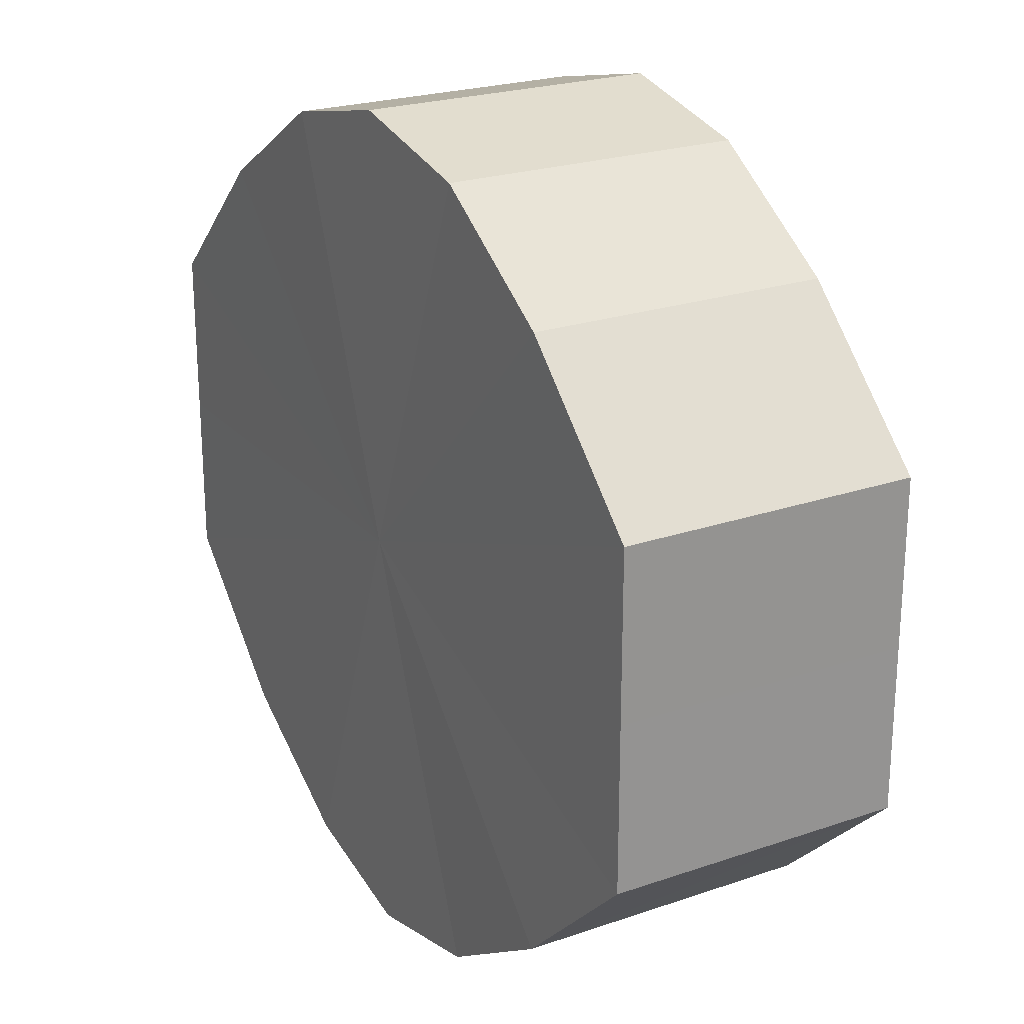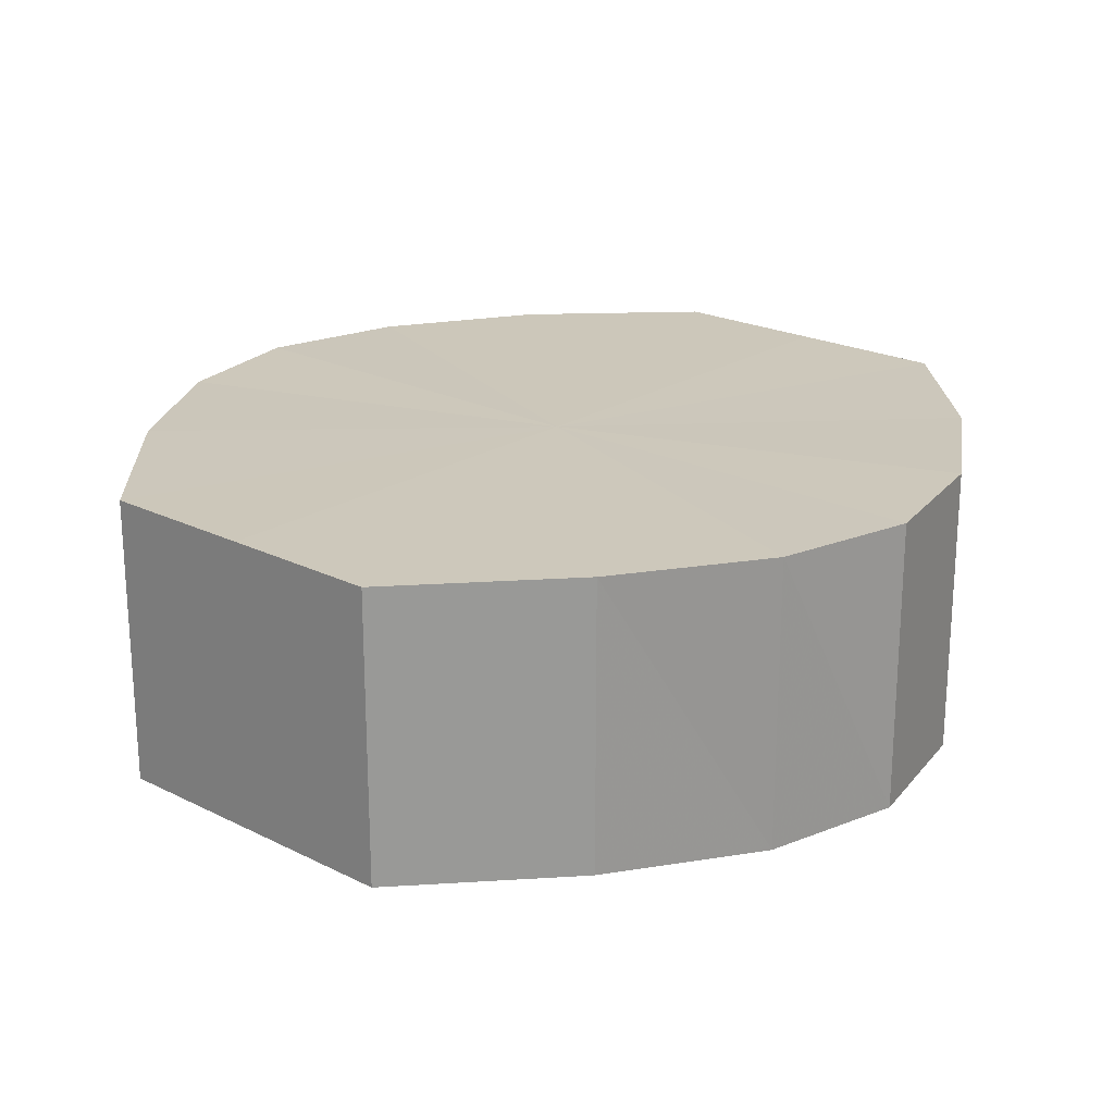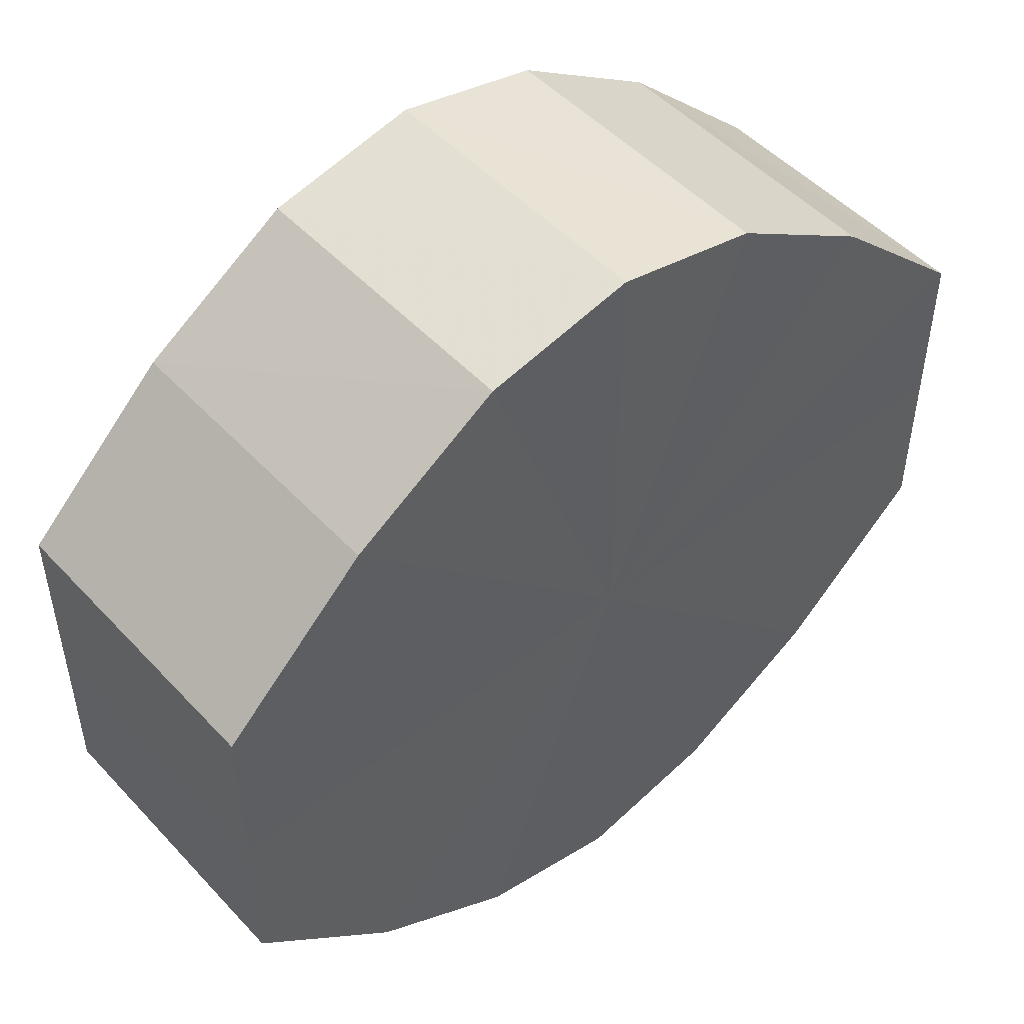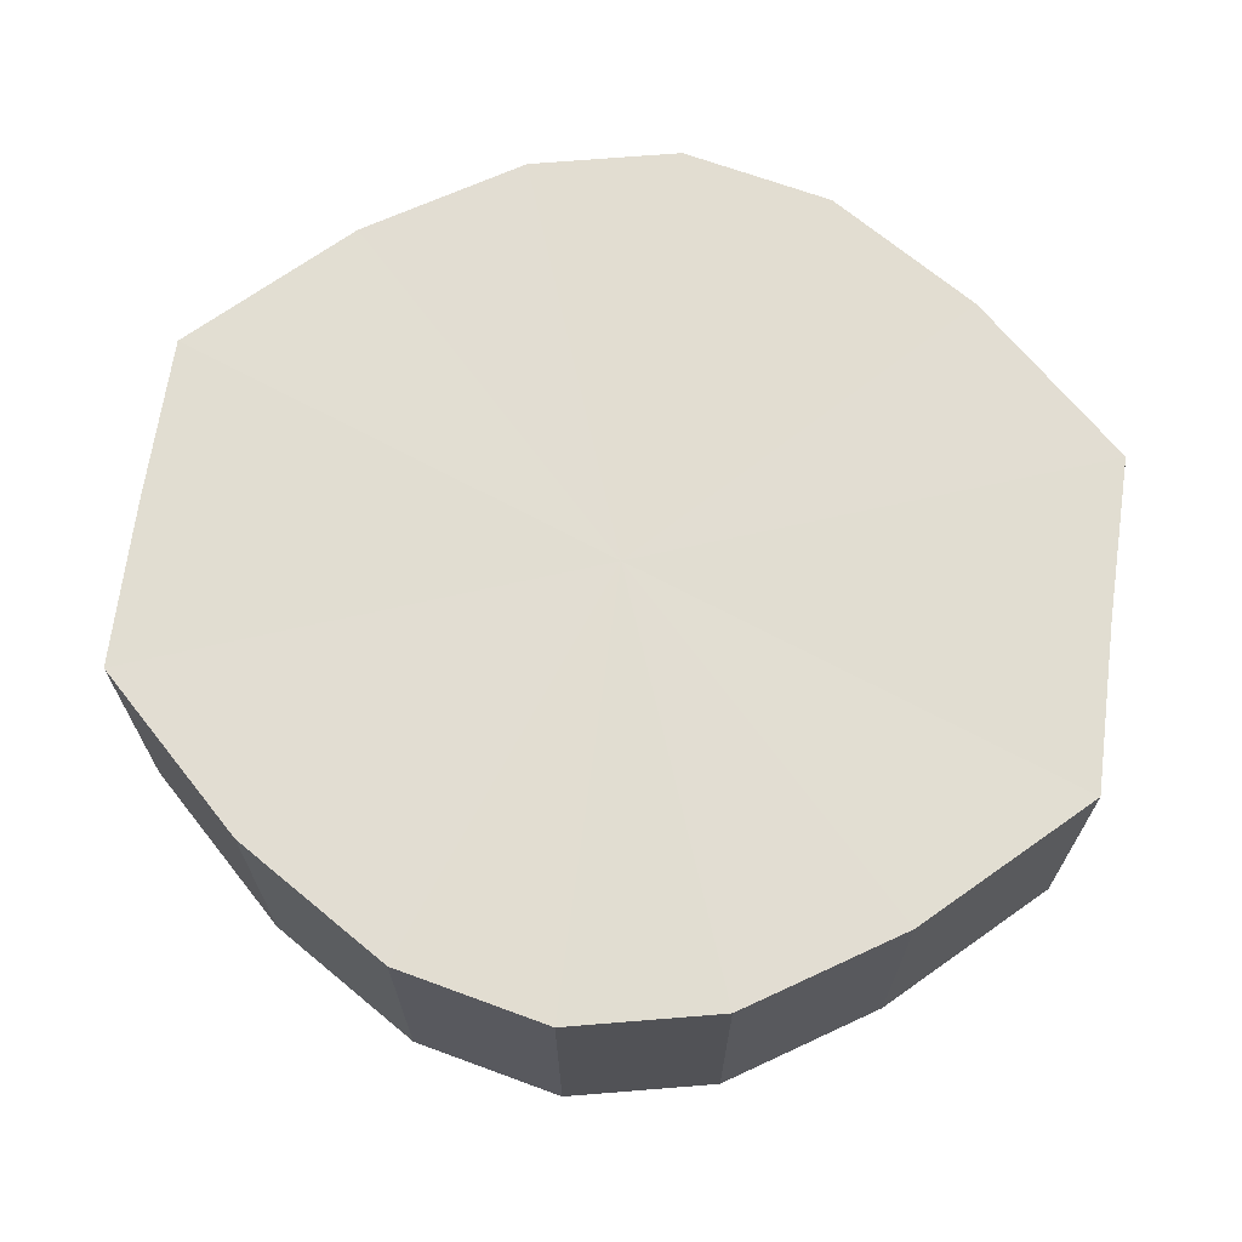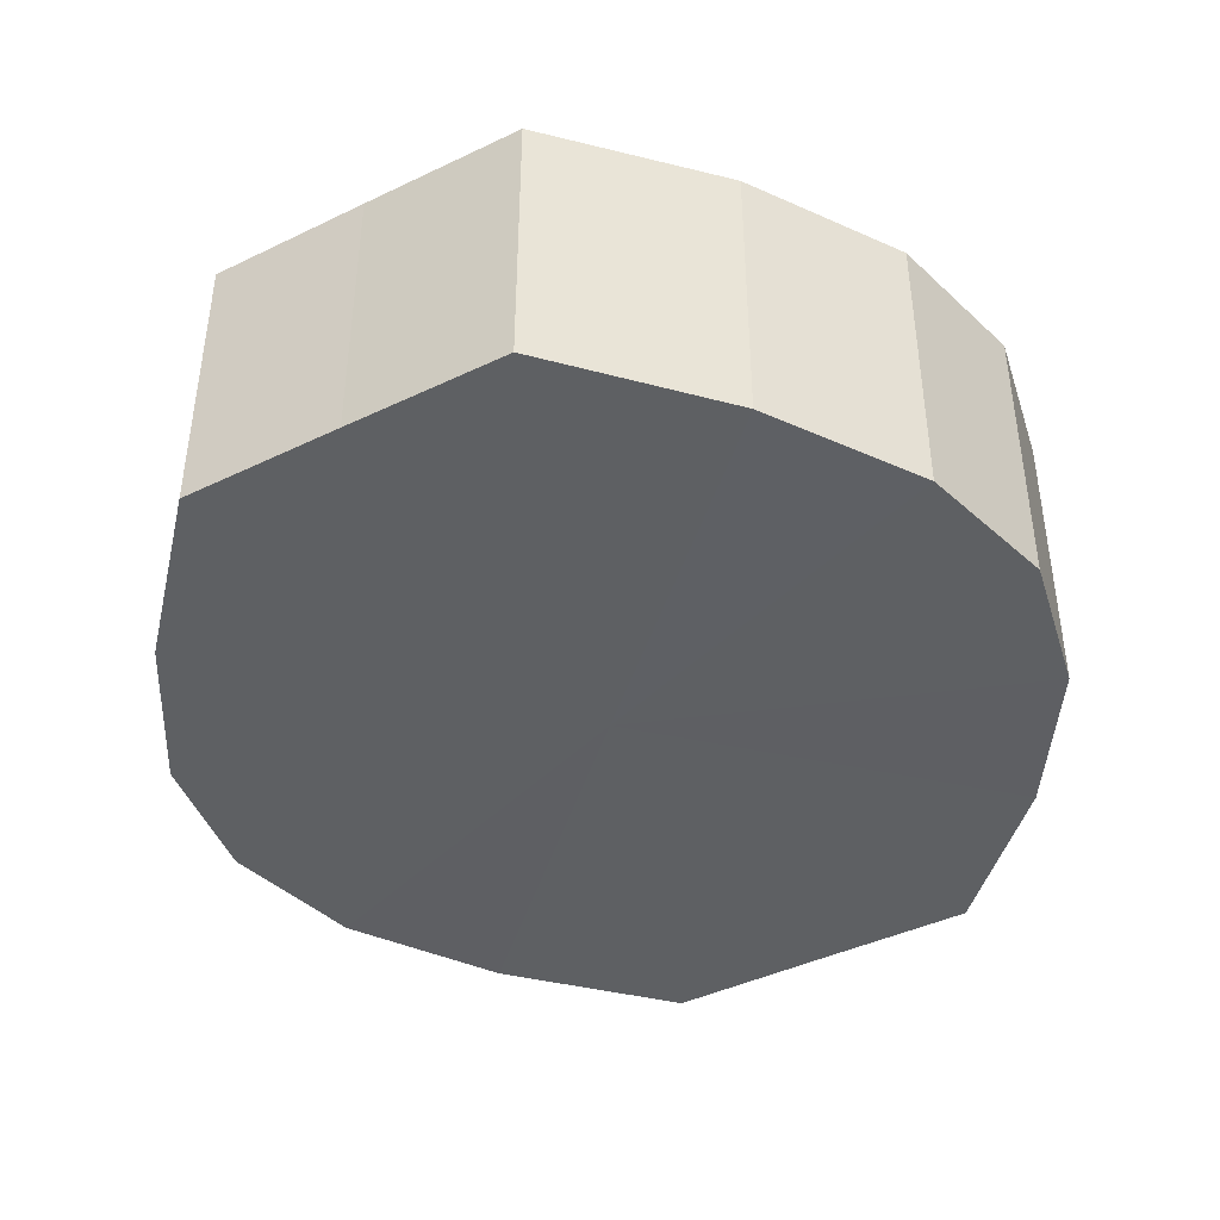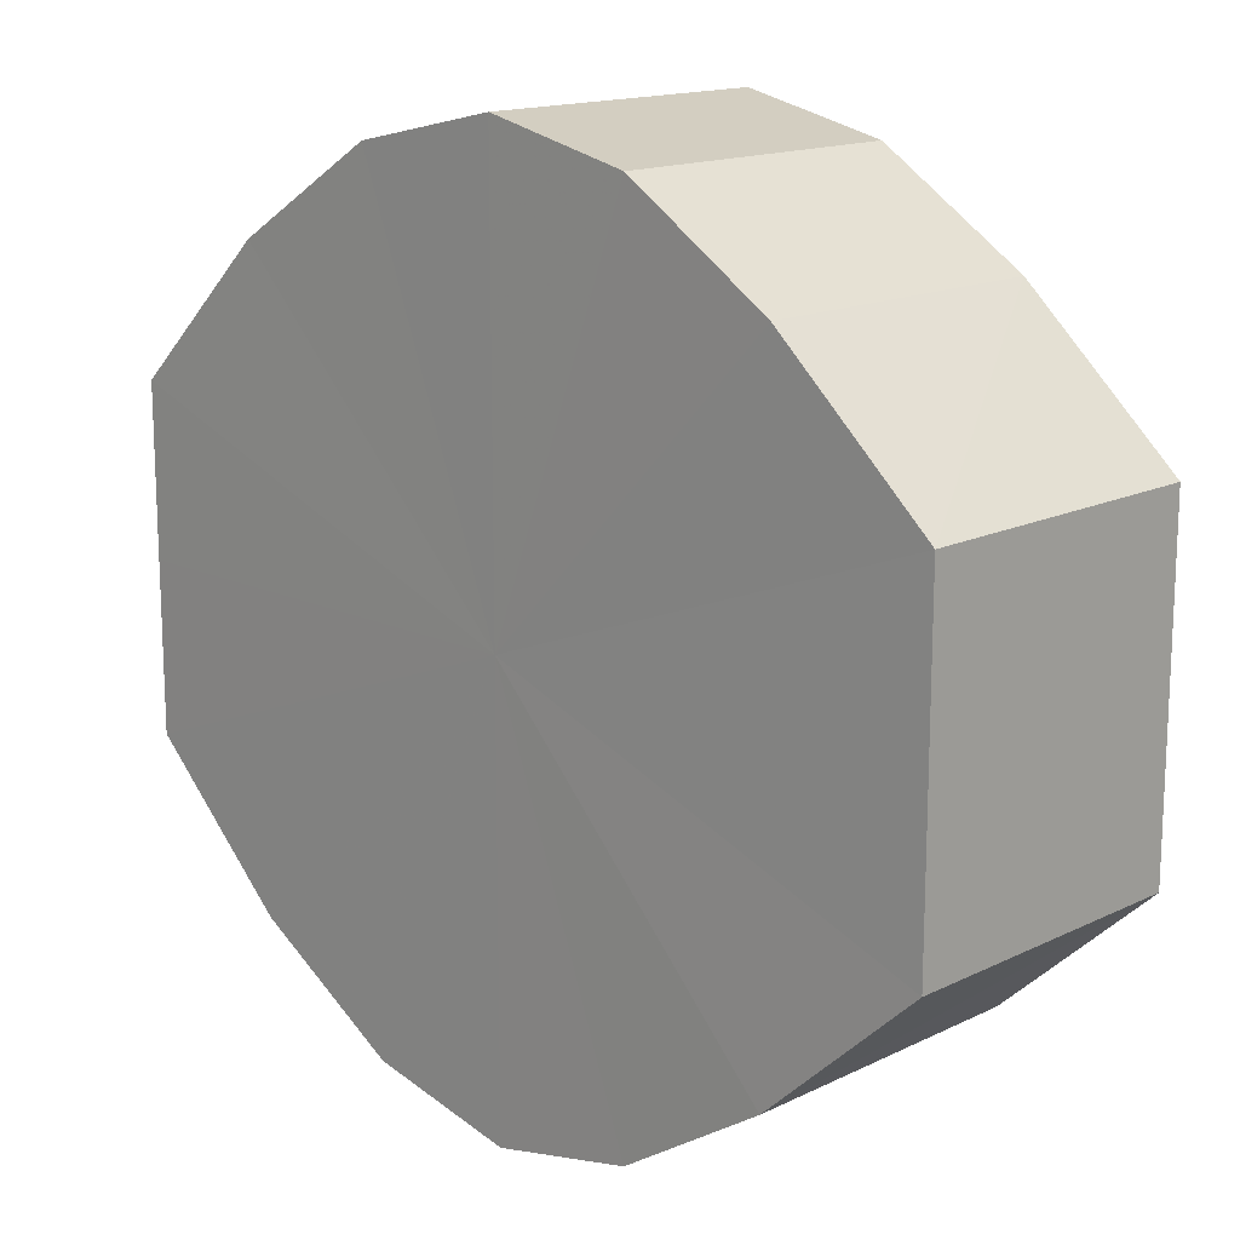
<metadata>
{"format":"obj","ext":"obj","renderer":"f3d","projection":"perspective","resolution":1024,"background":"white","views":[{"elev":23.2,"azim":59.8,"up":"+Z"},{"elev":21.6,"azim":131.3,"up":"+Y"},{"elev":49.7,"azim":-40.6,"up":"+Z"},{"elev":68.4,"azim":7.8,"up":"+Y"},{"elev":-42.1,"azim":119.8,"up":"+Y"},{"elev":15.4,"azim":44.6,"up":"+Z"}]}
</metadata>
<code>
o 1683
v 2229 1870 7.814
v 2229 1870 7.826
v 2229 1870 7.814
v 2229 1870 7.835
v 2229 1870 7.826
v 2229 1870 7.803
v 2229 1870 7.803
v 2229 1870 7.842
v 2229 1870 7.835
v 2229 1870 7.794
v 2229 1870 7.794
v 2229 1870 7.844
v 2229 1870 7.842
v 2229 1870 7.787
v 2229 1870 7.787
v 2229 1870 7.842
v 2229 1870 7.844
v 2229 1870 7.785
v 2229 1870 7.785
v 2229 1870 7.835
v 2229 1870 7.842
v 2229 1870 7.787
v 2229 1870 7.787
v 2229 1870 7.826
v 2229 1870 7.835
v 2229 1870 7.794
v 2229 1870 7.794
v 2229 1870 7.814
v 2229 1870 7.826
v 2229 1870 7.803
v 2229 1870 7.803
v 2229 1870 7.814
v 2229 1870 7.814
v 2229 1870 7.826
v 2229 1870 7.826
v 2229 1870 7.835
v 2229 1870 7.835
v 2229 1870 7.803
v 2229 1870 7.814
v 2229 1870 7.794
v 2229 1870 7.803
v 2229 1870 7.842
v 2229 1870 7.842
v 2229 1870 7.787
v 2229 1870 7.794
v 2229 1870 7.785
v 2229 1870 7.787
v 2229 1870 7.844
v 2229 1870 7.844
v 2229 1870 7.787
v 2229 1870 7.785
v 2229 1870 7.794
v 2229 1870 7.787
v 2229 1870 7.842
v 2229 1870 7.842
v 2229 1870 7.803
v 2229 1870 7.794
v 2229 1870 7.814
v 2229 1870 7.803
v 2229 1870 7.835
v 2229 1870 7.835
v 2229 1870 7.826
v 2229 1870 7.814
v 2229 1870 7.826
v 2229 1870 7.814
v 2229 1870 7.826
v 2229 1870 7.814
v 2229 1870 7.835
v 2229 1870 7.803
v 2229 1870 7.842
v 2229 1870 7.794
v 2229 1870 7.844
v 2229 1870 7.787
v 2229 1870 7.842
v 2229 1870 7.785
v 2229 1870 7.835
v 2229 1870 7.787
v 2229 1870 7.826
v 2229 1870 7.794
v 2229 1870 7.814
v 2229 1870 7.803
v 2229 1870 7.814
v 2229 1870 7.814
v 2229 1870 7.826
v 2229 1870 7.803
v 2229 1870 7.835
v 2229 1870 7.794
v 2229 1870 7.842
v 2229 1870 7.787
v 2229 1870 7.844
v 2229 1870 7.785
v 2229 1870 7.842
v 2229 1870 7.787
v 2229 1870 7.835
v 2229 1870 7.794
v 2229 1870 7.826
v 2229 1870 7.803
v 2229 1870 7.814
f 1 2 3
f 2 4 5
f 6 1 7
f 4 8 9
f 10 6 11
f 8 12 13
f 14 10 15
f 12 16 17
f 18 14 19
f 16 20 21
f 22 18 23
f 20 24 25
f 26 22 27
f 24 28 29
f 30 26 31
f 28 30 32
f 33 34 35
f 35 36 37
f 38 39 33
f 40 41 38
f 37 42 43
f 44 45 40
f 46 47 44
f 43 48 49
f 50 51 46
f 52 53 50
f 49 54 55
f 56 57 52
f 58 59 56
f 55 60 61
f 62 63 58
f 61 64 62
f 65 66 67
f 65 68 66
f 65 67 69
f 65 70 68
f 65 69 71
f 65 72 70
f 65 71 73
f 65 74 72
f 65 73 75
f 65 76 74
f 65 75 77
f 65 78 76
f 65 77 79
f 65 80 78
f 65 79 81
f 65 81 80
f 82 83 84
f 82 85 83
f 82 84 86
f 82 87 85
f 82 86 88
f 82 89 87
f 82 88 90
f 82 91 89
f 82 90 92
f 82 93 91
f 82 92 94
f 82 95 93
f 82 94 96
f 82 97 95
f 82 96 98
f 82 98 97

</code>
